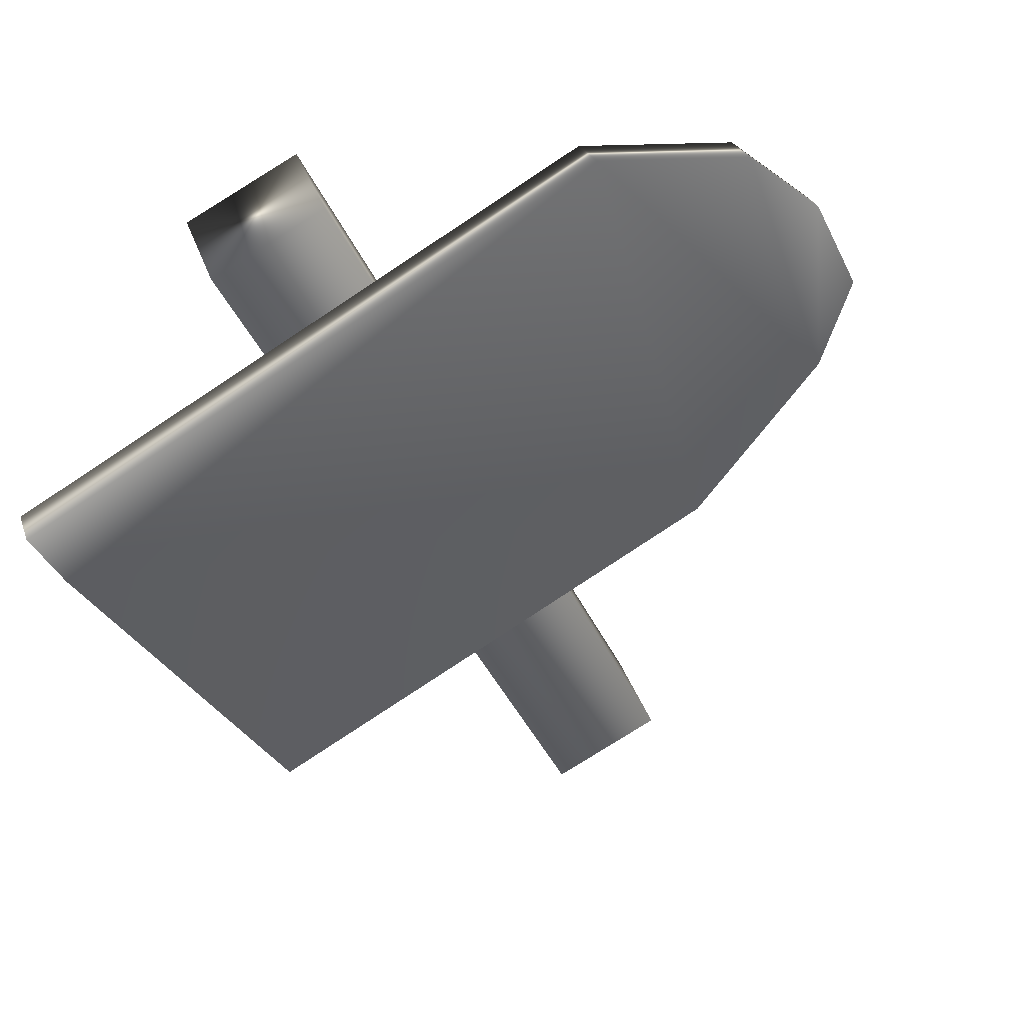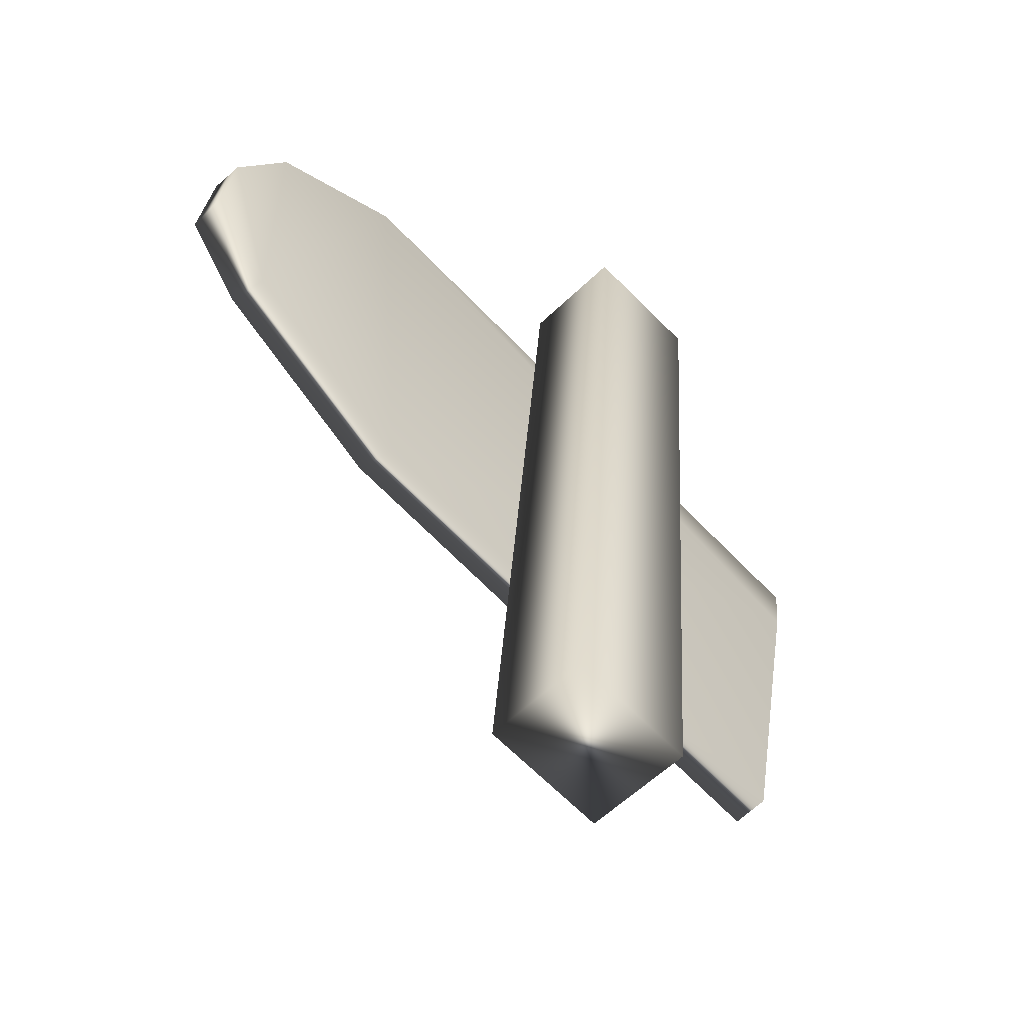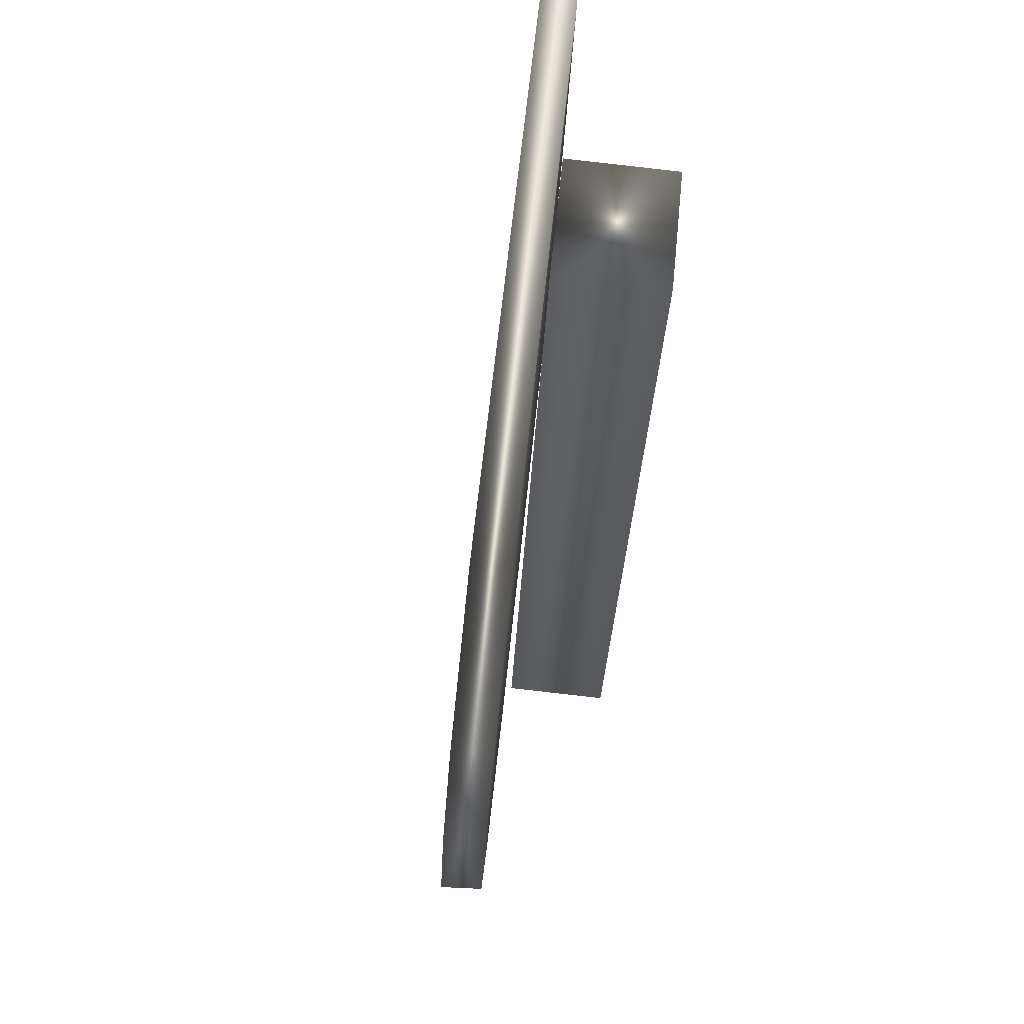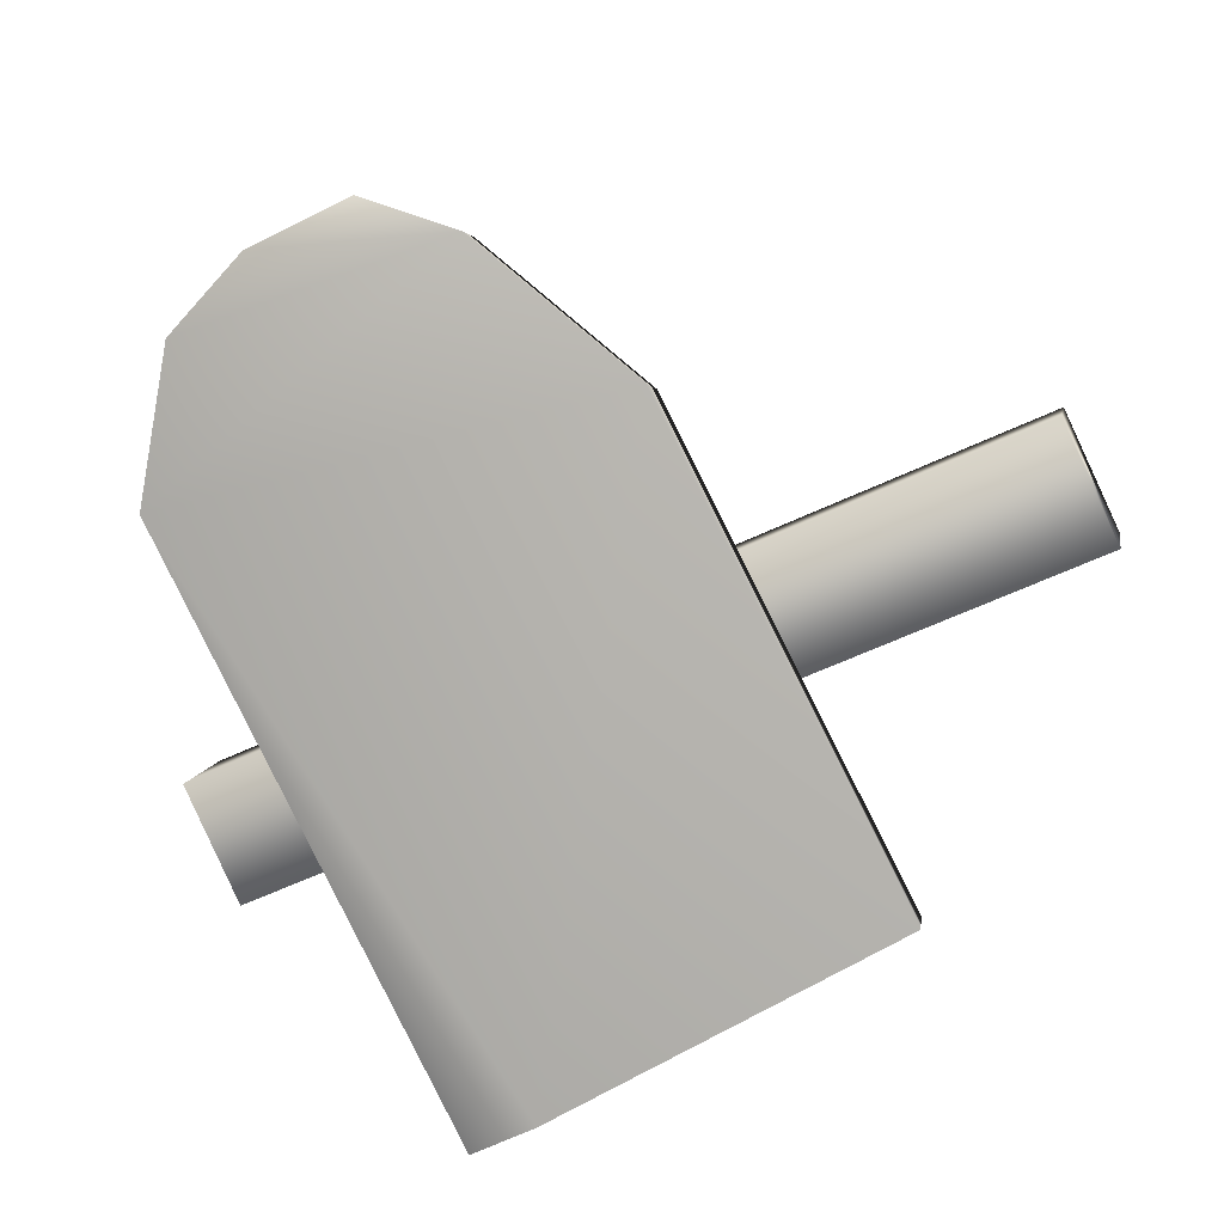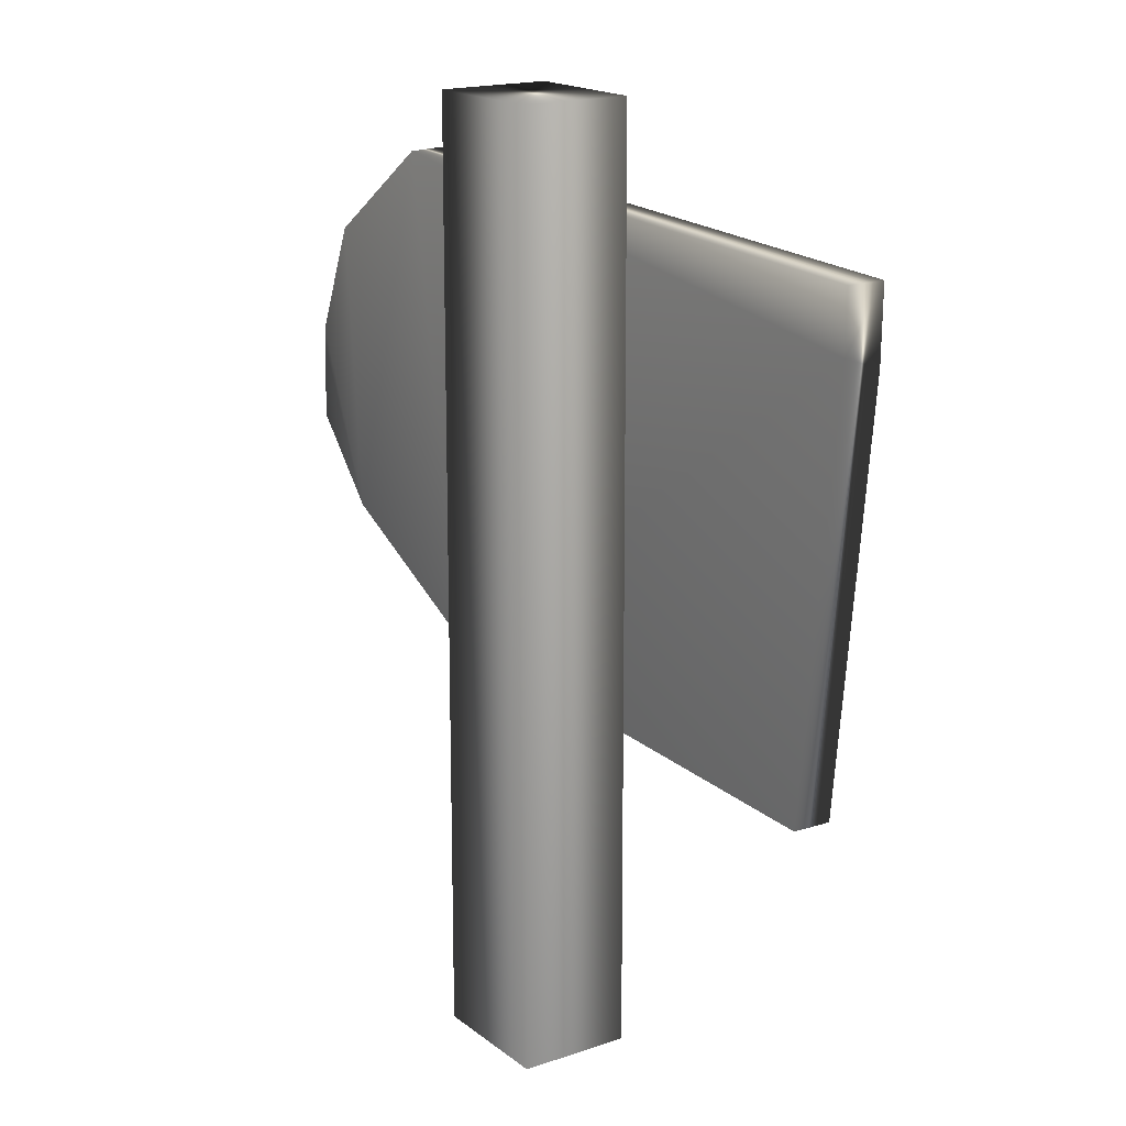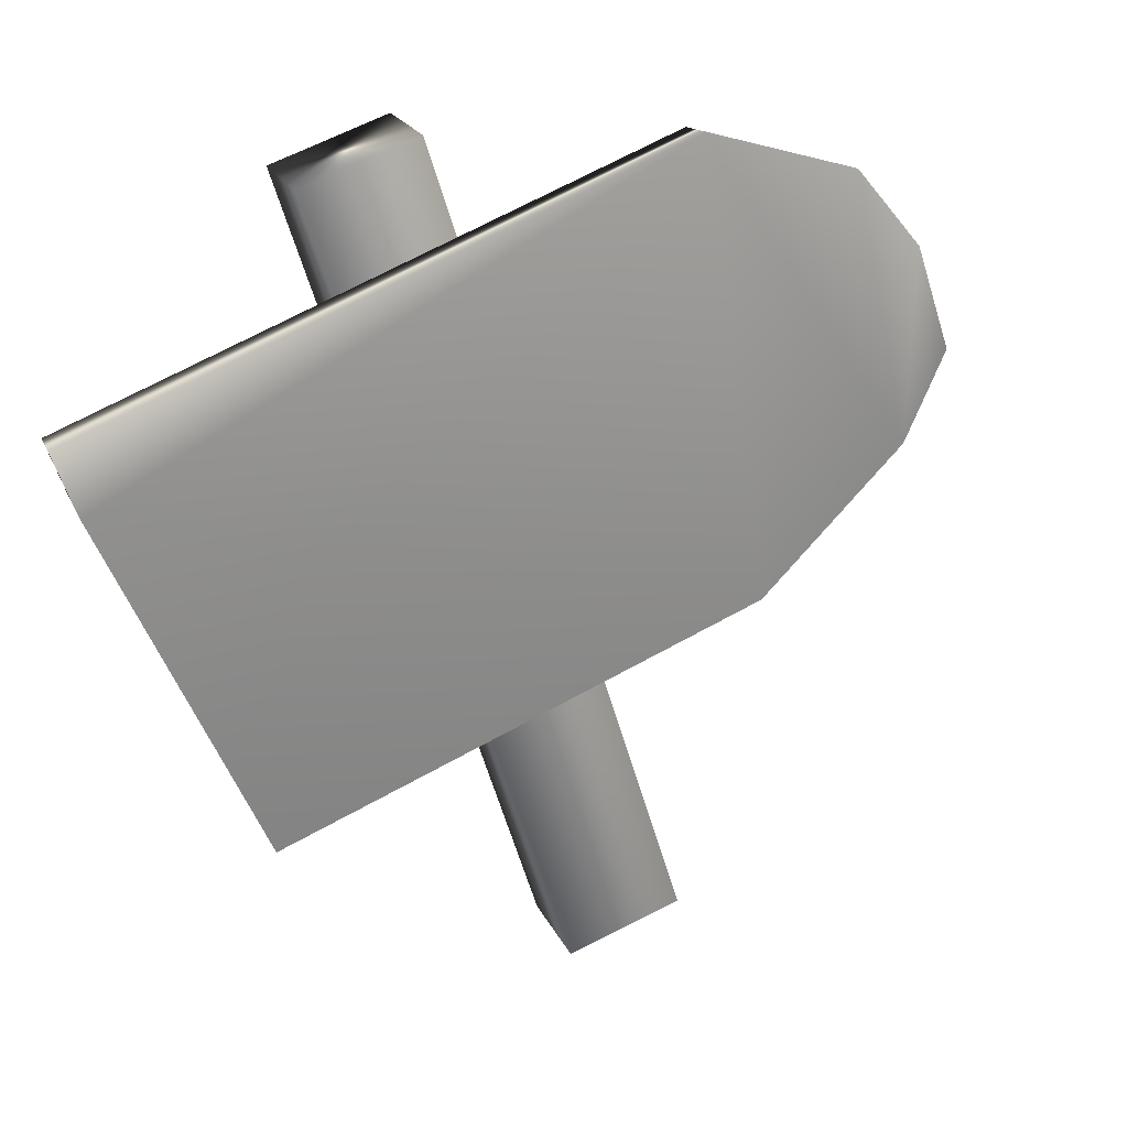
<metadata>
{"format":"obj","ext":"obj","renderer":"f3d","projection":"perspective","resolution":1024,"background":"white","views":[{"elev":-40.8,"azim":-160.2,"up":"+Z"},{"elev":-61.0,"azim":-23.8,"up":"+Y"},{"elev":64.4,"azim":-63.1,"up":"+Y"},{"elev":-62.6,"azim":-67.7,"up":"+Z"},{"elev":12.6,"azim":77.0,"up":"+Y"},{"elev":-60.6,"azim":-167.0,"up":"+Z"}]}
</metadata>
<code>
v 3.471 184.5 -147.8
v 3.655 184.5 -147.4
v -7.352 183 -143.7
v -7.183 182.8 -143.3
v -4.942 185.5 -144.6
v -4.683 185.4 -144.1
v -6.736 184.3 -143.9
v -6.493 184.3 -143.5
v 2.504 178.1 -147.7
v 2.673 178.1 -147.2
v 3.393 183.6 -147.9
v 3.59 183.7 -147.4
v -7.479 181.4 -143.7
v -7.288 181.5 -143.3
v -4.356 178.9 -145
v -4.077 178.9 -144.6
v -6.406 180.3 -143.6
v -6.667 180.4 -144.1
v -0.6173 174.3 -146
v -2.235 174.4 -145.4
v 0.07034 186.3 -145.9
v -1.547 186.5 -145.2
v 0.5968 186.3 -144.5
v -1.021 186.4 -143.9
v -0.09084 174.2 -144.7
v -1.708 174.4 -144
f 3 13 4
f 4 13 14
f 10 12 16
f 16 12 6
f 2 6 12
f 5 6 1
f 1 6 2
f 9 11 10
f 10 11 12
f 2 12 1
f 1 12 11
f 4 8 3
f 3 8 7
f 7 8 5
f 5 8 6
f 9 15 11
f 11 15 5
f 1 11 5
f 15 9 16
f 16 9 10
f 13 18 14
f 14 18 17
f 16 17 15
f 15 17 18
f 16 6 17
f 17 6 8
f 8 4 17
f 17 4 14
f 7 18 3
f 3 18 13
f 15 18 5
f 5 18 7
f 19 20 21
f 21 20 22
f 21 22 23
f 23 22 24
f 23 24 25
f 25 24 26
f 25 26 19
f 19 26 20
f 20 26 22
f 22 26 24
f 25 19 23
f 23 19 21

</code>
